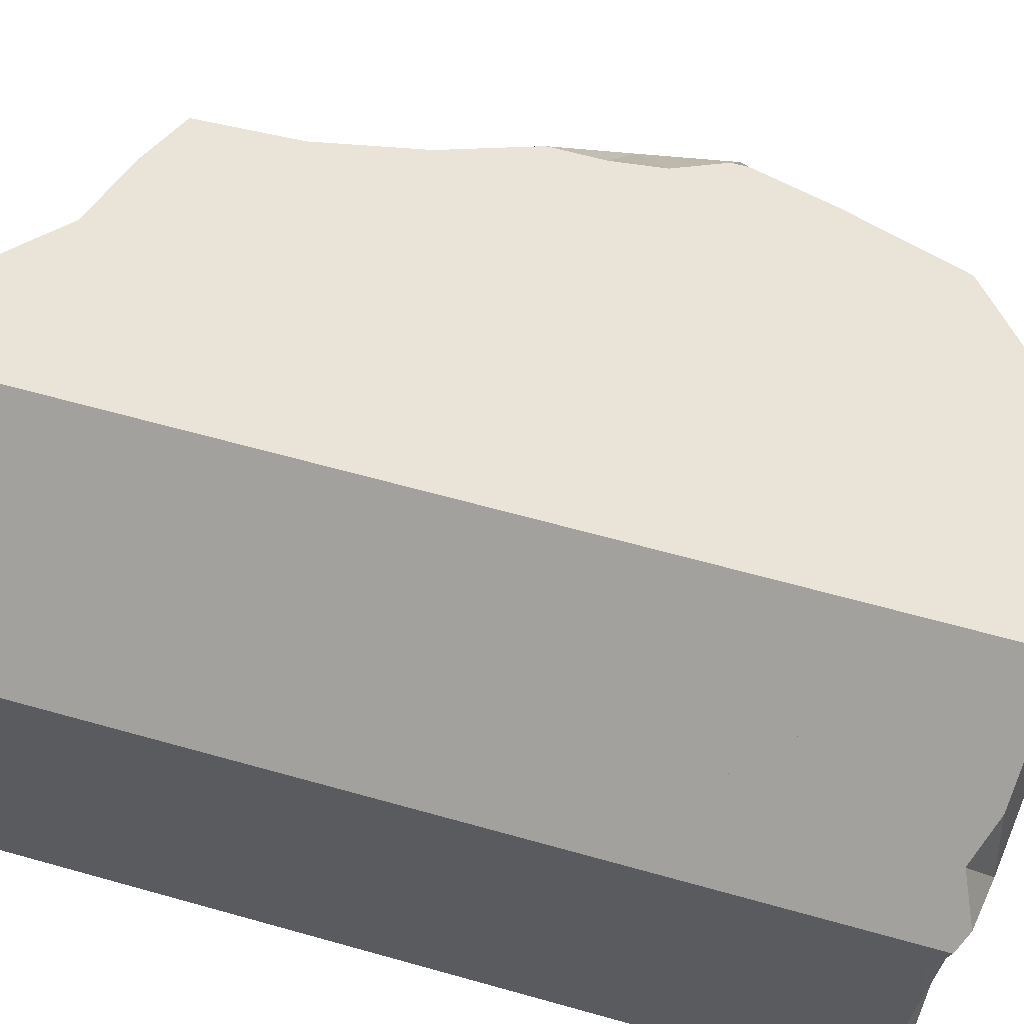
<metadata>
{"format":"obj","ext":"obj","renderer":"f3d","projection":"perspective","resolution":1024,"background":"white","views":[{"elev":61.2,"azim":-73.9,"up":"+Y"}]}
</metadata>
<code>
v -0.1556 -0.1556 -0.2464
v -0.1556 -0.1556 -0.2433
v -0.1556 -0.1556 -0.2377
v -0.1556 -0.1556 -0.1849
v -0.1556 -0.1556 -0.1321
v -0.1556 -0.1556 -0.1273
v -0.1556 -0.1556 -0.0995
v -0.1556 -0.1556 -0.07892
v -0.1556 -0.1556 -0.05282
v -0.1556 -0.1556 -0.03685
v -0.1556 -0.1529 -0.1281
v -0.1556 -0.1522 -0.2419
v -0.1556 -0.1498 -0.0998
v -0.1556 -0.1495 -0.2407
v -0.1556 -0.1494 -0.248
v -0.1556 -0.1488 -0.08184
v -0.1556 -0.1476 -0.2476
v -0.1556 -0.1433 -0.1309
v -0.1556 -0.1384 -0.03424
v -0.1556 -0.138 -0.03418
v -0.1556 -0.1345 -0.2445
v -0.1556 -0.13 -0.08467
v -0.1556 -0.1271 -0.1295
v -0.1556 -0.1248 -0.1324
v -0.1556 -0.1212 -0.1368
v -0.1556 -0.1211 -0.081
v -0.1556 -0.1205 -0.0368
v -0.1556 -0.1184 -0.07698
v -0.1556 -0.1182 -0.07976
v -0.1556 -0.1177 -0.2398
v -0.1556 -0.1165 -0.07906
v -0.1556 -0.1137 -0.0363
v -0.1556 -0.1132 -0.1325
v -0.1556 -0.1127 -0.1398
v -0.1556 -0.1112 -0.2402
v -0.1556 -0.1111 -0.2377
v -0.1556 -0.11 -0.07638
v -0.1556 -0.1094 -0.1823
v -0.1556 -0.109 -0.07596
v -0.1556 -0.09646 -0.06552
v -0.1556 -0.09606 -0.1457
v -0.1556 -0.09424 -0.2411
v -0.1556 -0.09417 -0.03486
v -0.1556 -0.08671 -0.06691
v -0.1556 -0.08408 -0.1457
v -0.1556 -0.08038 -0.1482
v -0.1556 -0.07991 -0.03643
v -0.1556 -0.07719 -0.2419
v -0.1556 -0.07551 -0.03505
v -0.1556 -0.07297 -0.2448
v -0.1556 -0.07281 -0.1532
v -0.1556 -0.06999 -0.05761
v -0.1556 -0.06892 -0.07345
v -0.1556 -0.06667 -0.2491
v -0.1556 -0.06667 -0.2377
v -0.1556 -0.06667 -0.1849
v -0.1556 -0.06667 -0.1551
v -0.1556 -0.06667 -0.1321
v -0.1556 -0.06667 -0.07428
v -0.1556 -0.06667 -0.07329
v -0.1556 -0.06667 -0.05309
v -0.1556 -0.06667 -0.03227
v -0.1552 -0.06628 -0.07446
v -0.1545 -0.06564 -0.07478
v -0.1533 -0.06436 -0.2513
v -0.1517 -0.06283 -0.04184
v -0.1517 -0.06283 -0.02996
v -0.1512 -0.1556 -0.2499
v -0.1512 -0.1556 -0.128
v -0.151 -0.06215 -0.1578
v -0.1485 -0.1556 -0.1284
v -0.1484 -0.1556 -0.2461
v -0.1462 -0.05735 -0.07896
v -0.1453 -0.05645 -0.2498
v -0.1447 -0.05581 -0.1641
v -0.1447 -0.1556 -0.2504
v -0.1441 -0.05518 -0.2496
v -0.144 -0.1556 -0.03536
v -0.1432 -0.0543 -0.03421
v -0.1432 -0.0543 -0.04718
v -0.1422 -0.1556 -0.03636
v -0.142 -0.05314 -0.03363
v -0.1419 -0.09214 -0.06645
v -0.1414 -0.05252 -0.03397
v -0.1413 -0.05243 -0.168
v -0.1402 -0.1342 -0.1362
v -0.1395 -0.07662 -0.1568
v -0.1384 -0.1556 -0.09109
v -0.1382 -0.07433 -0.2479
v -0.1372 -0.06912 -0.02774
v -0.1372 -0.1556 -0.07982
v -0.1363 -0.1556 -0.07982
v -0.1357 -0.04679 -0.06294
v -0.1352 -0.1556 -0.2512
v -0.135 -0.1556 -0.1235
v -0.1347 -0.04581 -0.2512
v -0.1345 -0.04566 -0.02989
v -0.1333 -0.04444 -0.1585
v -0.1333 -0.04444 -0.1056
v -0.1326 -0.04368 -0.08305
v -0.1326 -0.04368 -0.06947
v -0.1318 -0.1556 -0.04205
v -0.1316 -0.1393 -0.0313
v -0.1302 -0.04134 -0.1806
v -0.1291 -0.1556 -0.08989
v -0.1289 -0.04006 -0.03226
v -0.1284 -0.1556 -0.08979
v -0.1272 -0.03831 -0.2563
v -0.1266 -0.03767 -0.1849
v -0.126 -0.1404 -0.2484
v -0.1252 -0.1447 -0.08513
v -0.1235 -0.1556 -0.2512
v -0.1224 -0.03349 -0.08984
v -0.1224 -0.03349 -0.07773
v -0.1224 -0.03349 -0.07626
v -0.1216 -0.1556 -0.1302
v -0.1215 -0.1556 -0.1006
v -0.1213 -0.1556 -0.03981
v -0.1209 -0.1556 -0.07986
v -0.1208 -0.03191 -0.02818
v -0.1208 -0.03191 -0.02818
v -0.1208 -0.03191 -0.02818
v -0.1208 -0.03188 -0.1916
v -0.1202 -0.03135 -0.09008
v -0.1189 -0.02997 -0.2577
v -0.1176 -0.1556 -0.08208
v -0.117 -0.1556 -0.07907
v -0.117 -0.02808 -0.1918
v -0.116 -0.1556 -0.04199
v -0.1137 -0.1556 -0.1291
v -0.1135 -0.1556 -0.08483
v -0.1122 -0.1556 -0.04358
v -0.1119 -0.1556 -0.05478
v -0.1118 -0.1556 -0.2497
v -0.1111 -0.02222 -0.2617
v -0.1111 -0.02222 -0.2377
v -0.1111 -0.02222 -0.1921
v -0.1111 -0.02222 -0.1849
v -0.1111 -0.02222 -0.1321
v -0.1111 -0.02222 -0.0911
v -0.1111 -0.02222 -0.07923
v -0.1111 -0.02222 -0.05014
v -0.1111 -0.02222 -0.02894
v -0.1106 -0.1556 -0.2496
v -0.1106 -0.1556 -0.2449
v -0.1098 -0.1556 -0.2078
v -0.1092 -0.02222 -0.02861
v -0.1086 -0.03805 -0.02447
v -0.1085 -0.1556 -0.07738
v -0.108 -0.02222 -0.09031
v -0.1073 -0.02222 -0.1931
v -0.1068 -0.02222 -0.2632
v -0.1067 -0.1556 -0.1547
v -0.1045 -0.04677 -0.08045
v -0.1044 -0.1556 -0.04627
v -0.104 -0.02222 -0.09028
v -0.1039 -0.03425 -0.2624
v -0.1037 -0.04041 -0.1978
v -0.103 -0.1556 -0.1277
v -0.09947 -0.02222 -0.02035
v -0.09822 -0.1556 -0.0712
v -0.09557 -0.02222 -0.258
v -0.09535 -0.02222 -0.2011
v -0.09467 -0.02222 -0.0902
v -0.09424 -0.02222 -0.2564
v -0.09047 -0.1556 -0.05108
v -0.08905 -0.1556 -0.08684
v -0.08788 -0.1556 -0.1277
v -0.0864 -0.02222 -0.2475
v -0.08556 -0.02222 -0.05024
v -0.08503 -0.1556 -0.2471
v -0.08459 -0.1556 -0.08754
v -0.08452 -0.1556 -0.06299
v -0.08324 -0.07489 -0.2316
v -0.08306 -0.1245 -0.1301
v -0.08271 -0.02222 -0.2058
v -0.08189 -0.1556 -0.1264
v -0.07933 -0.02222 -0.0254
v -0.07859 -0.02222 -0.02558
v -0.07857 -0.02222 -0.09216
v -0.07758 -0.02222 -0.2385
v -0.07655 -0.02222 -0.02706
v -0.07579 -0.1556 -0.2483
v -0.07571 -0.1556 -0.2483
v -0.07458 -0.1556 -0.1248
v -0.07436 -0.02222 -0.09267
v -0.07352 -0.02222 -0.2071
v -0.07313 -0.1461 -0.2442
v -0.07286 -0.02222 -0.1387
v -0.0716 -0.1556 -0.08959
v -0.07139 -0.02222 -0.2322
v -0.07064 -0.1556 -0.05111
v -0.06864 -0.1556 -0.06509
v -0.06862 -0.1185 -0.04586
v -0.06667 -0.1556 -0.2492
v -0.06667 -0.1556 -0.2377
v -0.06667 -0.1556 -0.1849
v -0.06667 -0.1556 -0.1257
v -0.06667 -0.1556 -0.109
v -0.06667 -0.1556 -0.0884
v -0.06667 -0.1556 -0.06479
v -0.06667 -0.1556 -0.05529
v -0.06667 -0.1556 -0.0528
v -0.06635 -0.02222 -0.03442
v -0.06557 -0.1545 -0.2488
v -0.06473 -0.02222 -0.1999
v -0.06392 -0.0352 -0.03452
v -0.06308 -0.1273 -0.09224
v -0.06292 -0.02222 -0.2085
v -0.06267 -0.02222 -0.09073
v -0.06116 -0.15 -0.2442
v -0.06067 -0.1496 -0.1276
v -0.05945 -0.03403 -0.09037
v -0.05891 -0.02222 -0.2275
v -0.0582 -0.02222 -0.0385
v -0.05797 -0.02222 -0.2092
v -0.05687 -0.1458 -0.08769
v -0.05619 -0.02222 -0.08229
v -0.05563 -0.1445 -0.2385
v -0.05561 -0.1445 -0.05569
v -0.05425 -0.02222 -0.2258
v -0.0538 -0.1427 -0.05616
v -0.05359 -0.02222 -0.09267
v -0.05152 -0.1404 -0.09126
v -0.05116 -0.1061 -0.1733
v -0.05106 -0.02222 -0.04461
v -0.051 -0.1399 -0.1402
v -0.04938 -0.02222 -0.07257
v -0.0484 -0.02222 -0.1031
v -0.04757 -0.1365 -0.09389
v -0.04672 -0.1356 -0.1478
v -0.04641 -0.02222 -0.1049
v -0.04545 -0.02222 -0.0907
v -0.04331 -0.1322 -0.1538
v -0.04278 -0.1317 -0.1405
v -0.0418 -0.02222 -0.2193
v -0.04157 -0.1305 -0.1844
v -0.04157 -0.1305 -0.1723
v -0.04157 -0.1305 -0.1704
v -0.04148 -0.1191 -0.2373
v -0.04135 -0.02222 -0.2084
v -0.04079 -0.02222 -0.195
v -0.03958 -0.1285 -0.2354
v -0.03915 -0.128 -0.05795
v -0.03899 -0.02222 -0.06307
v -0.03793 -0.02222 -0.05706
v -0.03735 -0.1262 -0.08826
v -0.03687 -0.02222 -0.1754
v -0.03573 -0.02222 -0.1697
v -0.03522 -0.02222 -0.05962
v -0.03451 -0.02222 -0.06206
v -0.03329 -0.1222 -0.2312
v -0.03181 -0.02222 -0.158
v -0.03155 -0.02222 -0.119
v -0.03097 -0.02222 -0.07429
v -0.02915 -0.118 -0.06502
v -0.02857 -0.02222 -0.1354
v -0.02857 -0.02222 -0.1484
v -0.02852 -0.1174 -0.1848
v -0.02705 -0.02222 -0.1233
v -0.02685 -0.02222 -0.08846
v -0.02463 -0.1135 -0.06822
v -0.02367 -0.02222 -0.1152
v -0.02321 -0.02222 -0.1142
v -0.02309 -0.06214 -0.2024
v -0.02264 -0.1082 -0.1262
v -0.02222 -0.1111 -0.2179
v -0.02222 -0.1111 -0.2154
v -0.02222 -0.1111 -0.1904
v -0.02222 -0.1111 -0.1625
v -0.02222 -0.1111 -0.1097
v -0.02222 -0.1111 -0.08449
v -0.02222 -0.1111 -0.07229
v -0.02222 -0.02222 -0.1118
v -0.02222 -0.02222 -0.1079
v -0.02183 -0.02183 -0.1099
v -0.02144 -0.1111 -0.129
v -0.02139 -0.06772 -0.08006
v -0.02119 -0.1111 -0.217
v -0.02099 -0.1111 -0.1191
v -0.02092 -0.1111 -0.216
v -0.02092 -0.1111 -0.1332
v -0.02049 -0.1111 -0.2145
v -0.02045 -0.1111 -0.1232
v -0.01956 -0.1111 -0.1106
v -0.0191 -0.1111 -0.1079
v -0.01519 -0.1111 -0.1949
v -0.01499 -0.1111 -0.0834
v -0.01354 -0.03886 -0.1329
v -0.009842 -0.1111 -0.1531
v -0.007463 -0.1111 -0.1469
v -0.007096 -0.1111 -0.151
v -0.006354 -0.1111 -0.1594
v -0.006113 -0.1111 -0.1705
v -0.006029 -0.1111 -0.1744
v -0.003608 -0.1111 -0.1718
v -0.002783 -0.1111 -0.09709
v -0.00208 -0.1111 -0.09779
v 0.001309 -0.1111 -0.1062
v 0.001474 -0.1052 -0.1024
v 0.002343 -0.09405 -0.1521
v 0.002716 -0.1111 -0.1146
v 0.002878 -0.1111 -0.1183
v 0.003576 -0.1111 -0.1034
v 0.00395 -0.1111 -0.1426
v 0.004054 -0.1111 -0.1635
v 0.004055 -0.1111 -0.145
f 7 13 6
f 6 117 7
f 6 13 11
f 69 6 11
f 69 117 6
f 7 88 13
f 7 117 88
f 13 26 11
f 23 18 11
f 11 18 69
f 26 23 11
f 13 22 26
f 111 22 13
f 88 111 13
f 86 18 23
f 69 18 71
f 18 86 71
f 83 26 22
f 83 22 111
f 24 23 33
f 86 23 24
f 33 23 26
f 25 24 33
f 86 24 25
f 34 25 33
f 86 25 34
f 29 33 26
f 83 29 26
f 29 31 58
f 83 31 29
f 29 58 33
f 31 37 59
f 83 37 31
f 31 59 58
f 33 58 34
f 41 34 45
f 86 34 41
f 34 58 45
f 39 53 37
f 83 39 37
f 37 53 59
f 40 44 39
f 83 40 39
f 39 44 53
f 44 40 83
f 45 87 41
f 86 41 87
f 63 53 44
f 63 44 83
f 45 58 46
f 87 45 46
f 46 57 51
f 87 46 51
f 58 57 46
f 70 51 57
f 87 51 70
f 63 59 53
f 58 70 57
f 58 59 63
f 58 63 64
f 58 64 99
f 58 75 70
f 58 98 75
f 98 58 139
f 139 58 99
f 83 64 63
f 83 73 64
f 99 64 73
f 71 95 69
f 95 117 69
f 87 70 75
f 71 86 95
f 83 100 73
f 113 99 73
f 113 73 100
f 75 98 85
f 158 75 85
f 87 75 158
f 83 154 100
f 83 111 208
f 83 208 154
f 138 85 98
f 138 104 85
f 158 85 104
f 86 87 175
f 116 95 86
f 116 86 130
f 130 86 175
f 225 87 158
f 225 175 87
f 105 111 88
f 88 117 105
f 116 130 95
f 130 117 95
f 138 98 139
f 99 113 124
f 124 139 99
f 113 100 154
f 138 109 104
f 158 104 109
f 107 111 105
f 117 107 105
f 111 107 119
f 117 126 107
f 107 126 119
f 123 109 138
f 158 109 123
f 119 126 111
f 126 131 111
f 111 131 167
f 111 167 208
f 124 113 154
f 126 117 131
f 159 117 130
f 172 131 117
f 199 117 159
f 172 117 199
f 128 123 138
f 158 123 128
f 124 140 139
f 140 124 154
f 137 128 138
f 151 128 137
f 158 128 151
f 159 130 175
f 172 167 131
f 151 137 138
f 139 189 138
f 151 138 206
f 206 138 189
f 156 139 140
f 189 139 156
f 150 140 154
f 156 140 150
f 156 150 154
f 158 151 163
f 163 151 206
f 164 156 154
f 180 164 154
f 213 180 154
f 213 154 208
f 164 180 156
f 180 232 156
f 189 156 254
f 156 232 254
f 158 163 176
f 176 187 158
f 187 265 158
f 158 265 225
f 168 159 175
f 177 159 168
f 199 159 177
f 176 163 206
f 208 167 172
f 175 177 168
f 172 199 190
f 208 172 190
f 175 185 177
f 175 198 185
f 175 212 198
f 175 227 212
f 225 227 175
f 187 176 206
f 177 185 199
f 213 186 180
f 186 229 180
f 229 232 180
f 185 198 199
f 210 186 213
f 210 223 186
f 223 229 186
f 206 209 187
f 209 265 187
f 206 189 248
f 248 189 249
f 249 189 253
f 189 258 253
f 189 254 260
f 189 257 258
f 189 260 257
f 190 199 200
f 217 190 200
f 208 190 217
f 199 198 212
f 199 217 200
f 199 212 227
f 199 224 217
f 199 230 224
f 199 227 235
f 199 271 230
f 271 199 235
f 241 209 206
f 242 241 206
f 248 242 206
f 208 278 213
f 217 224 208
f 224 230 208
f 230 247 208
f 208 247 272
f 208 272 278
f 241 216 209
f 216 265 209
f 213 223 210
f 213 229 223
f 232 229 213
f 254 232 213
f 213 260 254
f 289 260 213
f 213 278 289
f 241 236 216
f 265 216 236
f 225 231 227
f 225 234 231
f 225 239 234
f 237 238 225
f 225 259 237
f 238 239 225
f 269 259 225
f 265 287 225
f 225 287 269
f 235 227 231
f 230 271 247
f 231 234 270
f 235 231 270
f 234 239 270
f 235 270 271
f 265 236 241
f 238 237 259
f 239 238 270
f 238 259 270
f 265 241 242
f 265 242 248
f 247 271 272
f 265 248 249
f 249 253 265
f 258 289 253
f 253 289 265
f 289 258 257
f 289 257 260
f 259 269 270
f 265 301 287
f 265 289 301
f 277 282 266
f 266 284 277
f 278 288 266
f 278 266 289
f 284 266 280
f 285 280 266
f 282 301 266
f 266 286 285
f 266 288 286
f 266 301 289
f 270 269 295
f 295 269 287
f 271 270 277
f 277 270 282
f 282 270 290
f 293 290 270
f 294 293 270
f 270 295 294
f 272 271 286
f 271 277 280
f 271 280 285
f 285 286 271
f 272 288 278
f 286 288 272
f 280 277 284
f 290 301 282
f 287 301 295
f 293 301 290
f 293 294 301
f 294 295 301
f 12 2 3
f 3 2 72
f 72 2 12
f 3 4 38
f 3 146 4
f 12 3 14
f 14 3 30
f 30 3 36
f 36 3 38
f 145 3 72
f 146 3 145
f 38 4 5
f 4 153 5
f 146 153 4
f 6 11 5
f 5 69 6
f 18 5 11
f 24 5 18
f 25 5 24
f 34 5 25
f 38 5 34
f 5 71 69
f 5 116 71
f 153 116 5
f 6 69 11
f 11 69 18
f 72 12 14
f 30 21 14
f 21 110 14
f 72 14 110
f 23 24 18
f 18 86 23
f 69 71 18
f 71 86 18
f 110 21 30
f 24 23 86
f 25 24 86
f 34 25 86
f 35 30 36
f 30 35 110
f 34 41 38
f 86 41 34
f 36 55 35
f 35 55 42
f 42 89 35
f 35 89 110
f 38 55 36
f 41 46 38
f 46 51 38
f 51 57 38
f 38 56 55
f 57 56 38
f 41 45 46
f 41 87 45
f 87 41 86
f 42 55 48
f 42 48 89
f 87 46 45
f 87 51 46
f 48 55 50
f 48 50 65
f 48 65 89
f 55 54 50
f 50 54 65
f 70 57 51
f 70 51 87
f 54 55 65
f 55 56 109
f 65 55 74
f 55 77 74
f 55 96 77
f 136 96 55
f 55 109 123
f 55 123 128
f 136 55 128
f 57 70 56
f 70 75 56
f 75 85 56
f 104 56 85
f 109 56 104
f 65 74 89
f 87 75 70
f 95 86 71
f 71 116 95
f 94 72 110
f 134 72 94
f 144 72 134
f 145 72 144
f 74 77 89
f 85 75 158
f 75 87 158
f 77 96 89
f 104 85 158
f 86 175 87
f 116 86 95
f 86 116 130
f 86 130 175
f 158 87 225
f 87 175 225
f 89 96 157
f 174 110 89
f 157 174 89
f 110 112 94
f 112 134 94
f 136 125 96
f 96 125 157
f 109 104 158
f 123 109 158
f 110 134 112
f 110 144 134
f 144 110 171
f 110 188 171
f 110 174 188
f 153 130 116
f 128 123 158
f 136 135 125
f 152 125 135
f 157 125 152
f 137 136 128
f 151 137 128
f 151 128 158
f 168 130 153
f 168 159 130
f 130 159 175
f 165 135 136
f 162 152 135
f 165 162 135
f 136 137 163
f 136 163 176
f 136 169 165
f 136 181 169
f 136 176 187
f 191 181 136
f 187 214 136
f 136 214 191
f 163 137 151
f 144 171 145
f 145 196 146
f 171 196 145
f 153 146 197
f 146 196 197
f 158 163 151
f 157 152 162
f 177 168 153
f 177 153 198
f 153 197 198
f 157 162 165
f 157 165 169
f 157 169 181
f 157 191 174
f 157 181 191
f 158 176 163
f 187 176 158
f 265 187 158
f 225 265 158
f 175 159 168
f 177 175 168
f 183 184 171
f 188 183 171
f 184 196 171
f 174 240 188
f 174 191 214
f 174 214 221
f 174 221 265
f 174 265 240
f 185 175 177
f 198 175 185
f 212 175 198
f 227 175 212
f 225 175 227
f 185 177 198
f 188 184 183
f 188 195 184
f 184 195 196
f 187 209 214
f 265 209 187
f 188 205 195
f 188 211 205
f 188 219 211
f 188 243 219
f 188 240 243
f 195 205 196
f 268 197 196
f 205 211 196
f 219 196 211
f 268 196 219
f 198 197 212
f 212 197 227
f 227 197 231
f 234 231 197
f 234 197 239
f 197 237 238
f 197 268 237
f 239 197 238
f 221 214 209
f 216 236 209
f 265 216 209
f 236 221 209
f 265 236 216
f 268 219 243
f 221 236 265
f 231 225 227
f 225 231 234
f 239 225 234
f 225 238 237
f 225 237 259
f 225 239 238
f 225 259 269
f 225 287 265
f 225 269 287
f 237 268 259
f 252 243 240
f 267 252 240
f 265 267 240
f 252 268 243
f 267 268 252
f 259 268 269
f 265 279 267
f 281 279 265
f 283 281 265
f 287 283 265
f 268 267 279
f 269 268 287
f 268 279 281
f 281 283 268
f 287 268 283
f 52 60 44
f 83 52 44
f 44 60 53
f 44 53 63
f 44 63 83
f 61 60 52
f 61 52 83
f 53 60 59
f 53 59 63
f 59 60 63
f 66 60 61
f 63 60 64
f 64 60 114
f 80 60 66
f 60 80 93
f 93 101 60
f 101 114 60
f 83 66 61
f 63 64 83
f 64 73 83
f 73 64 114
f 79 66 67
f 90 67 66
f 80 66 79
f 90 66 83
f 79 67 90
f 83 73 100
f 100 73 114
f 90 80 79
f 80 90 93
f 83 194 90
f 83 100 154
f 111 194 83
f 208 111 83
f 83 154 208
f 93 90 101
f 90 154 101
f 90 194 154
f 114 113 100
f 100 113 154
f 101 115 114
f 154 115 101
f 111 126 119
f 111 119 127
f 111 131 126
f 111 127 149
f 167 131 111
f 111 149 161
f 111 161 173
f 208 167 111
f 111 173 194
f 154 113 114
f 154 114 115
f 119 126 127
f 149 127 126
f 167 126 131
f 149 126 167
f 161 149 172
f 172 149 167
f 194 278 154
f 208 154 213
f 154 278 213
f 161 172 200
f 173 161 193
f 193 161 200
f 208 172 167
f 172 190 200
f 208 190 172
f 193 194 173
f 190 217 200
f 208 217 190
f 194 193 201
f 193 200 201
f 194 201 222
f 194 222 244
f 244 256 194
f 256 262 194
f 262 278 194
f 200 217 201
f 222 201 217
f 213 278 208
f 208 224 217
f 208 230 224
f 247 230 208
f 272 247 208
f 278 272 208
f 217 224 222
f 224 244 222
f 224 230 256
f 224 256 244
f 256 230 247
f 256 247 272
f 256 272 262
f 262 272 273
f 262 273 278
f 273 272 288
f 278 288 272
f 273 288 278
f 9 28 8
f 8 92 9
f 16 8 26
f 91 8 16
f 8 28 26
f 8 91 92
f 10 19 9
f 9 81 10
f 19 27 9
f 27 32 9
f 32 28 9
f 9 102 81
f 92 133 9
f 9 129 102
f 9 133 129
f 10 78 19
f 10 81 78
f 22 16 26
f 16 22 111
f 91 16 111
f 19 20 27
f 19 78 20
f 27 20 103
f 103 20 78
f 83 22 26
f 111 22 83
f 29 26 28
f 83 26 29
f 27 103 32
f 28 31 29
f 28 37 31
f 28 32 47
f 39 37 28
f 40 39 28
f 49 40 28
f 28 47 49
f 83 29 31
f 83 31 37
f 47 32 43
f 43 32 103
f 83 37 39
f 83 39 40
f 40 52 44
f 40 44 83
f 49 61 40
f 40 61 52
f 47 43 90
f 43 103 90
f 83 44 52
f 67 49 47
f 67 47 90
f 49 62 61
f 67 62 49
f 83 52 61
f 61 62 66
f 83 61 66
f 66 62 67
f 90 66 67
f 83 66 90
f 78 81 103
f 81 102 103
f 83 90 194
f 194 111 83
f 90 103 194
f 91 111 92
f 92 111 119
f 119 127 92
f 127 133 92
f 103 102 118
f 102 129 118
f 118 129 103
f 129 132 103
f 155 103 132
f 166 103 155
f 194 103 166
f 111 127 119
f 111 149 127
f 161 149 111
f 111 173 161
f 194 173 111
f 133 127 161
f 161 127 149
f 132 129 133
f 155 132 133
f 166 155 133
f 133 161 173
f 133 203 166
f 133 173 202
f 202 203 133
f 194 166 192
f 166 203 192
f 194 193 173
f 201 173 193
f 202 173 201
f 220 194 192
f 203 220 192
f 201 193 194
f 222 201 194
f 222 194 220
f 201 220 202
f 201 222 220
f 202 220 203
f 84 80 79
f 79 80 90
f 84 79 90
f 93 80 84
f 93 90 80
f 148 84 90
f 93 84 142
f 142 84 106
f 148 106 84
f 101 90 93
f 154 90 101
f 148 90 194
f 194 90 154
f 142 101 93
f 101 142 115
f 101 115 154
f 142 106 121
f 148 121 106
f 113 114 141
f 114 113 154
f 124 113 141
f 113 124 154
f 115 141 114
f 115 114 154
f 142 141 115
f 122 142 121
f 148 122 121
f 143 142 122
f 143 122 148
f 141 140 124
f 124 140 154
f 150 140 141
f 140 150 154
f 141 142 170
f 156 150 141
f 141 164 156
f 141 180 164
f 245 141 170
f 141 210 180
f 218 210 141
f 228 218 141
f 245 228 141
f 142 143 178
f 142 182 170
f 142 178 182
f 147 143 148
f 178 143 147
f 148 160 147
f 178 147 160
f 178 160 148
f 207 178 148
f 194 207 148
f 150 156 154
f 156 164 154
f 154 164 180
f 154 180 213
f 154 278 194
f 213 278 154
f 170 182 204
f 170 204 215
f 170 215 226
f 170 226 246
f 250 245 170
f 246 250 170
f 182 178 179
f 207 179 178
f 182 179 207
f 180 210 186
f 180 186 213
f 204 182 207
f 213 186 210
f 194 278 207
f 207 215 204
f 207 226 215
f 246 226 207
f 250 246 207
f 250 207 278
f 213 210 218
f 213 218 228
f 213 228 245
f 213 245 250
f 213 250 278
f 266 277 284
f 291 277 266
f 288 278 266
f 266 278 289
f 284 280 266
f 280 285 266
f 285 286 266
f 286 288 266
f 289 301 266
f 301 291 266
f 277 303 284
f 305 277 291
f 305 303 277
f 300 278 288
f 289 278 300
f 303 280 284
f 285 280 303
f 285 299 286
f 302 299 285
f 303 302 285
f 297 288 286
f 297 286 298
f 304 298 286
f 299 304 286
f 300 288 297
f 300 301 289
f 292 291 301
f 291 292 305
f 293 292 301
f 293 307 292
f 307 305 292
f 293 301 307
f 300 297 298
f 300 298 304
f 302 300 299
f 300 304 299
f 300 303 301
f 300 302 303
f 301 303 305
f 305 307 301
f 8 16 7
f 8 7 88
f 7 22 13
f 88 7 13
f 7 16 22
f 8 91 16
f 8 88 105
f 91 8 105
f 111 13 22
f 88 13 111
f 111 22 16
f 91 111 16
f 105 88 111
f 91 105 92
f 91 92 111
f 105 107 92
f 92 107 119
f 92 119 111
f 107 105 111
f 111 119 107
f 282 277 266
f 266 277 291
f 266 301 282
f 266 291 301
f 291 277 282
f 282 290 291
f 282 301 290
f 291 290 292
f 293 292 290
f 290 301 293
f 301 291 292
f 301 292 293
f 89 96 77
f 157 89 77
f 108 77 96
f 157 77 108
f 157 96 89
f 96 125 108
f 157 125 96
f 108 125 157
f 301 306 293
f 301 293 307
f 293 306 307
f 307 306 301
f 223 229 213
f 213 233 223
f 229 232 213
f 232 254 213
f 278 233 213
f 254 260 213
f 260 289 213
f 213 289 278
f 223 261 229
f 233 261 223
f 229 275 232
f 261 275 229
f 232 264 254
f 274 264 232
f 275 274 232
f 278 261 233
f 254 263 260
f 254 264 263
f 260 263 289
f 261 289 275
f 278 289 261
f 263 264 289
f 289 264 274
f 274 275 276
f 274 276 289
f 275 289 276
f 17 1 2
f 72 2 1
f 17 15 1
f 68 1 15
f 72 1 68
f 12 17 2
f 2 72 12
f 21 12 14
f 72 14 12
f 21 17 12
f 21 14 110
f 110 14 72
f 15 17 68
f 68 17 21
f 68 21 76
f 76 21 94
f 21 110 94
f 76 72 68
f 94 72 76
f 110 72 94
f 213 218 210
f 210 223 213
f 218 261 210
f 210 233 223
f 210 261 233
f 213 228 218
f 213 223 233
f 245 228 213
f 213 233 278
f 250 245 213
f 278 250 213
f 218 228 255
f 255 261 218
f 245 255 228
f 233 261 278
f 251 245 250
f 251 255 245
f 251 250 278
f 255 251 278
f 261 255 278
f 84 79 82
f 90 82 79
f 84 90 79
f 84 82 106
f 90 97 82
f 106 82 97
f 148 90 84
f 148 84 106
f 148 97 90
f 106 97 121
f 97 120 121
f 148 120 97
f 106 121 148
f 120 122 121
f 148 122 120
f 121 122 148
f 301 294 293
f 294 306 293
f 293 306 301
f 294 295 296
f 301 295 294
f 296 306 294
f 301 296 295
f 301 306 296

</code>
